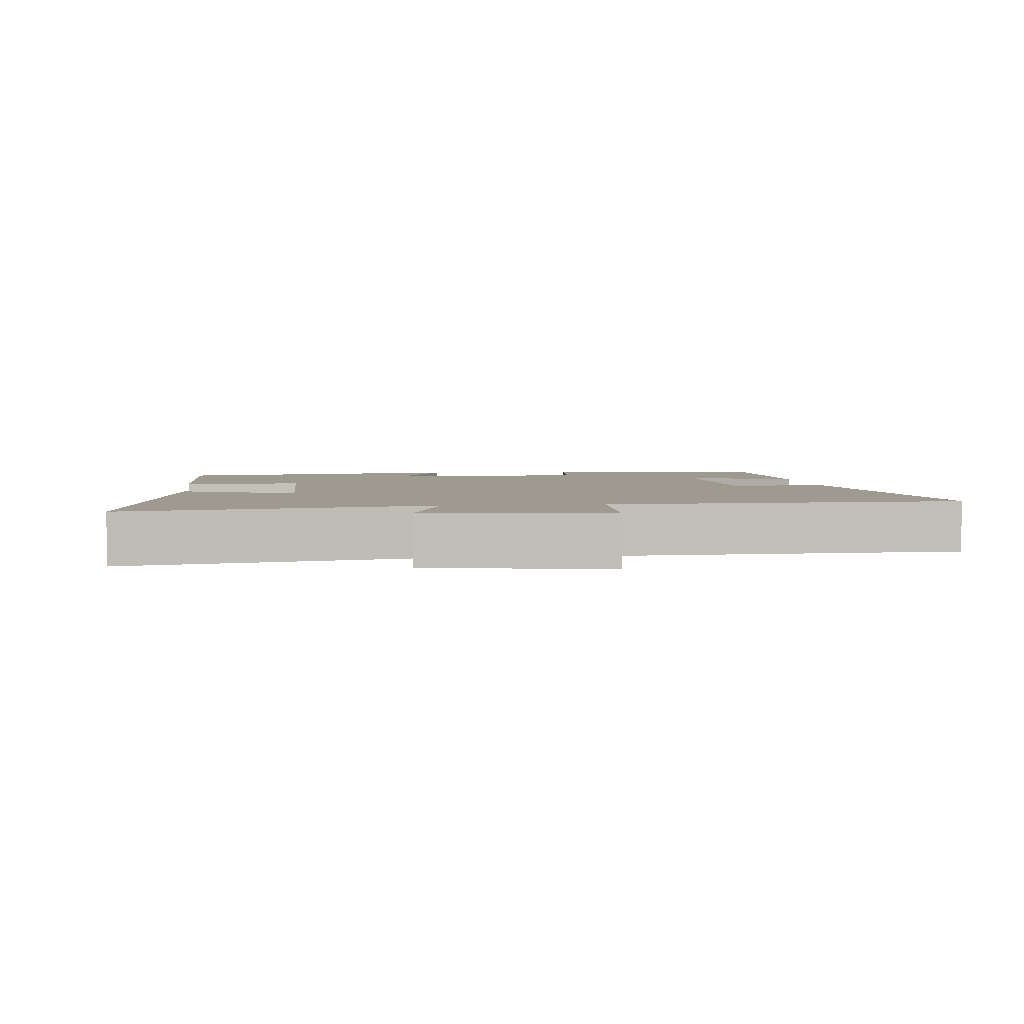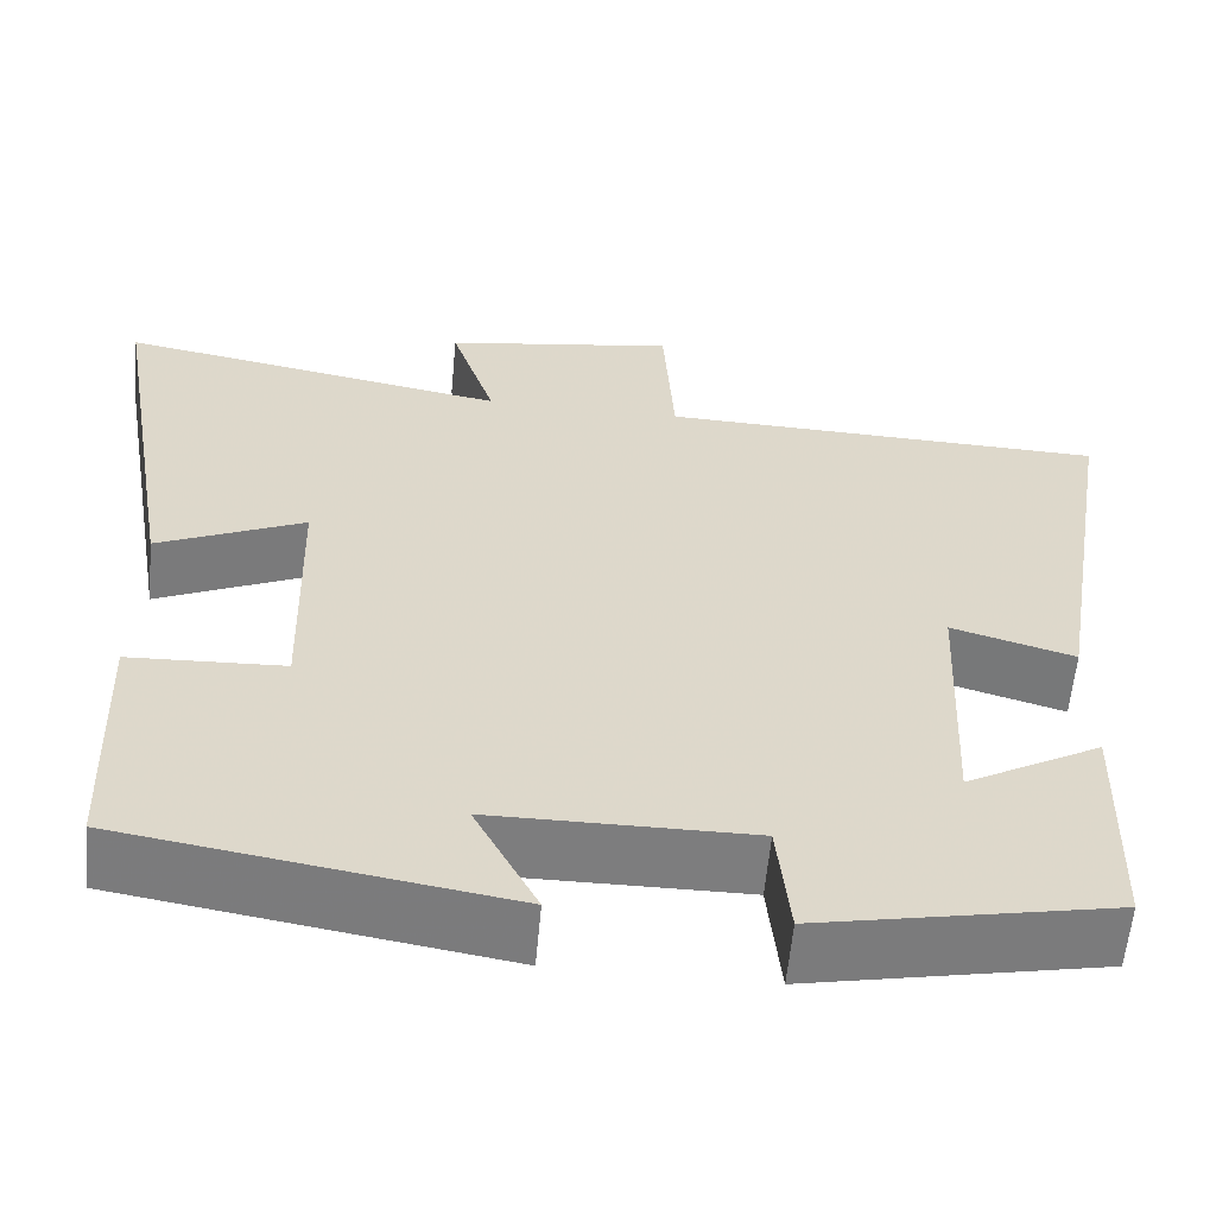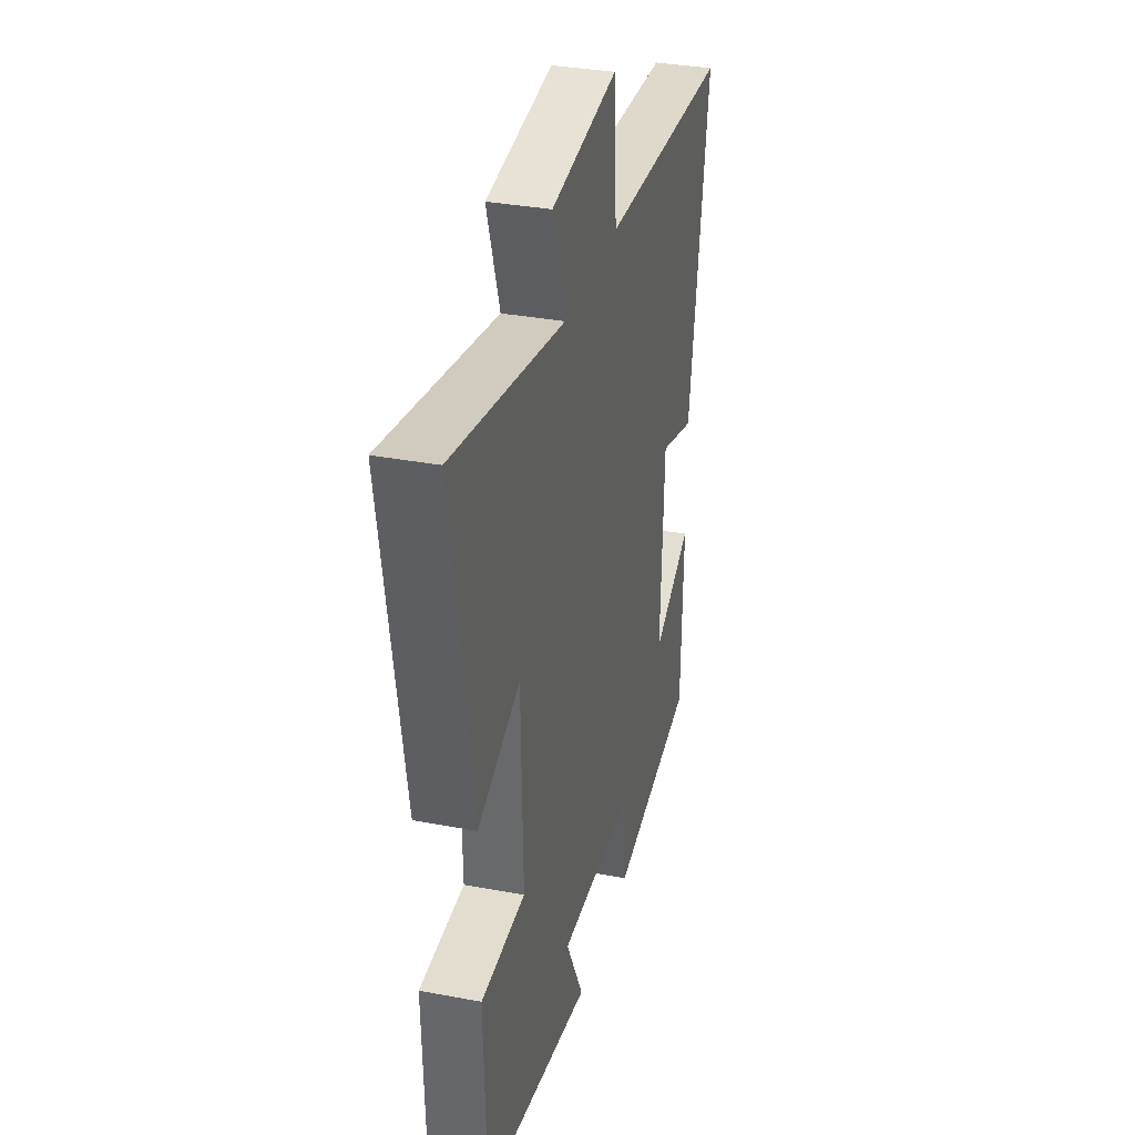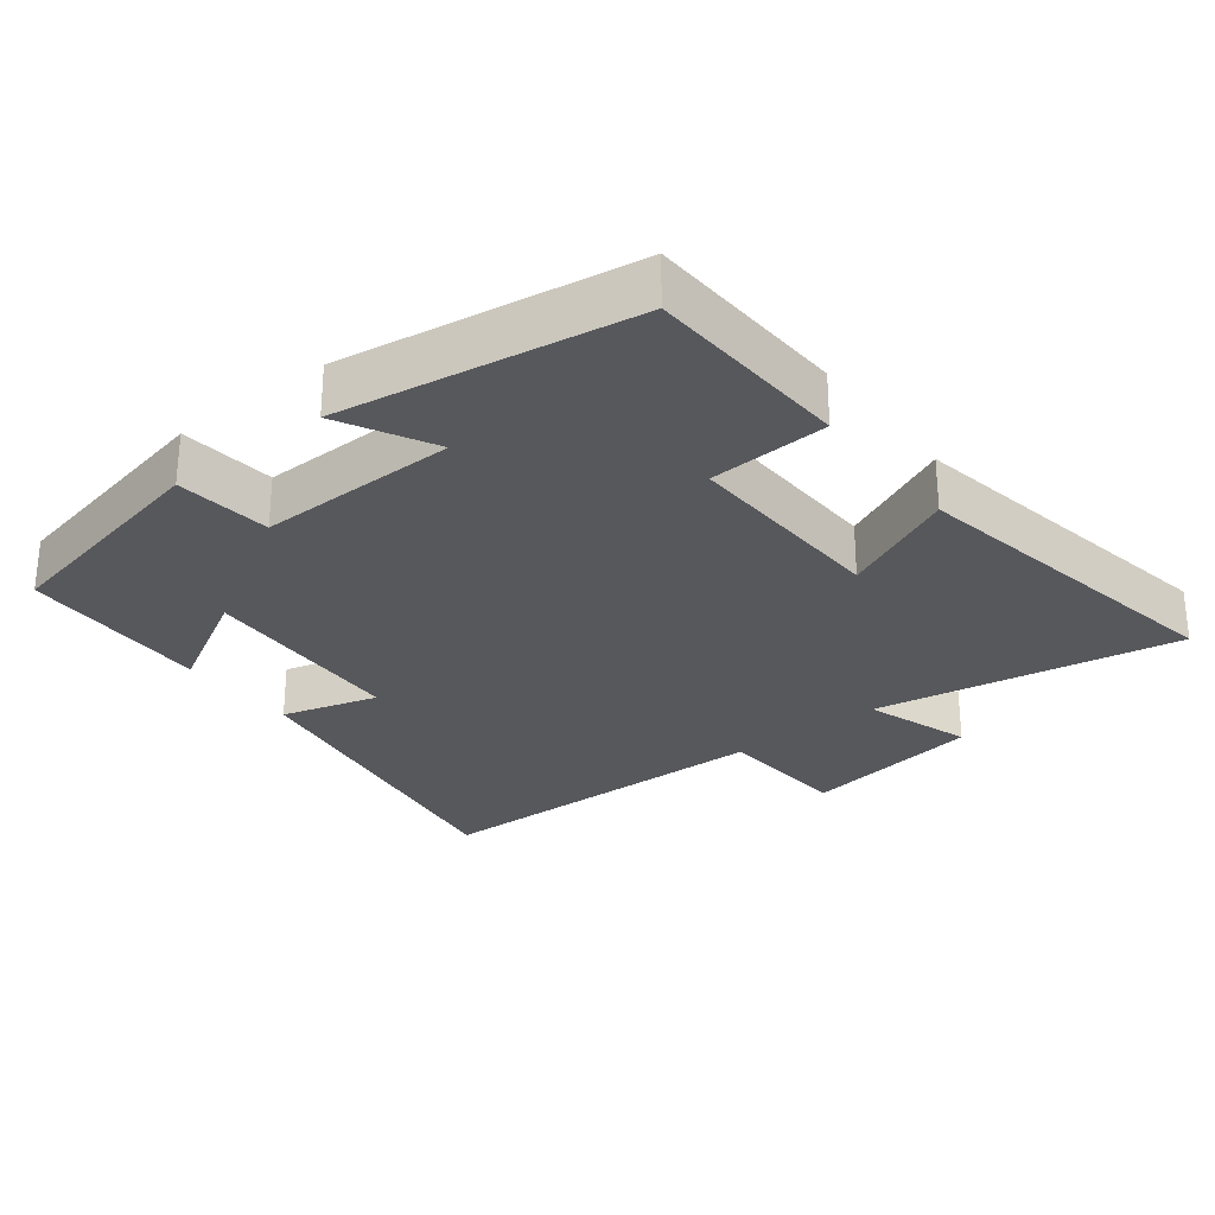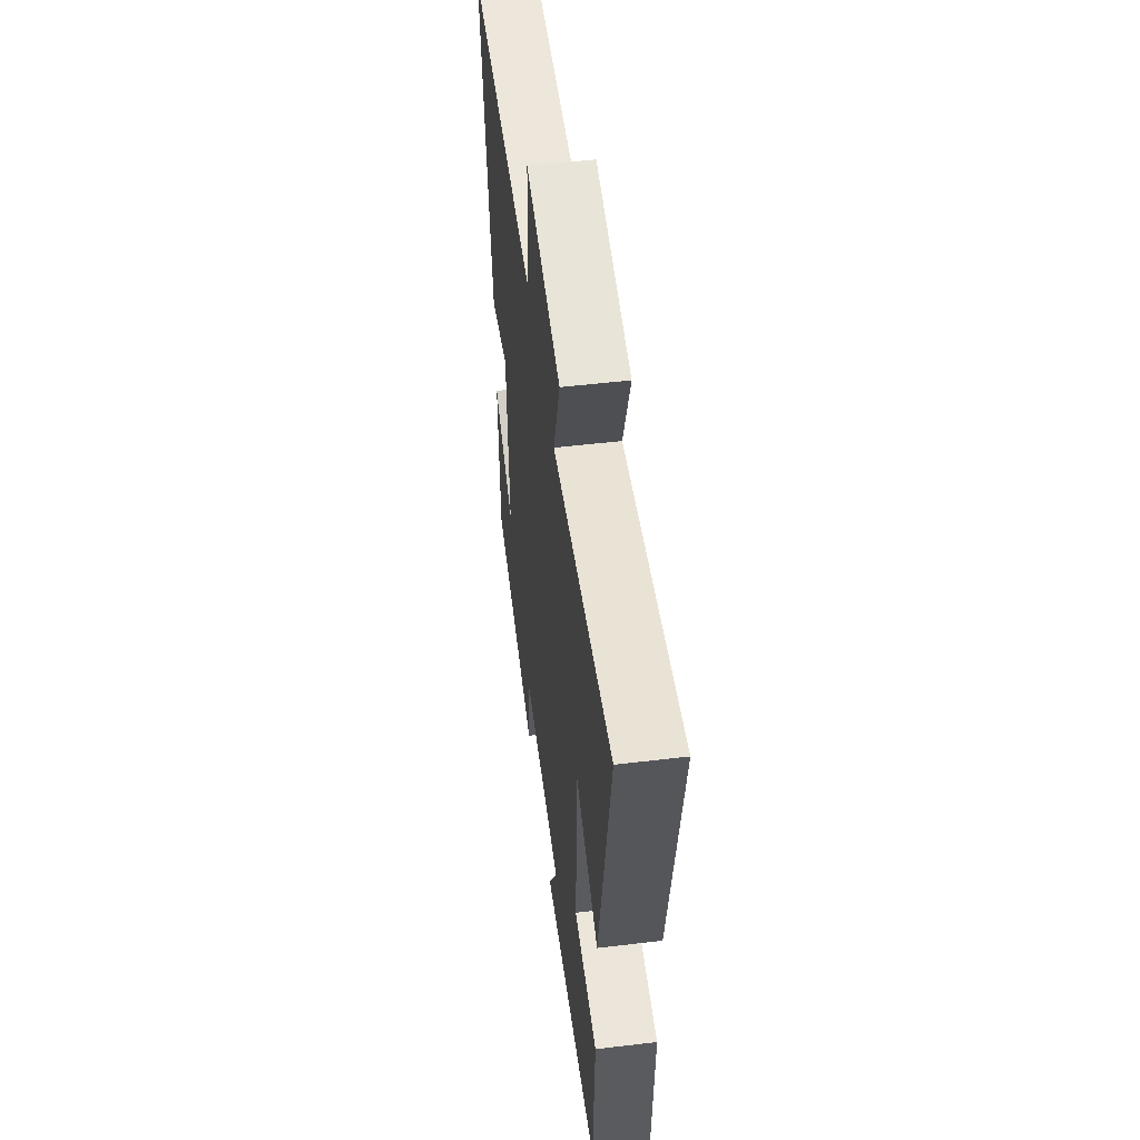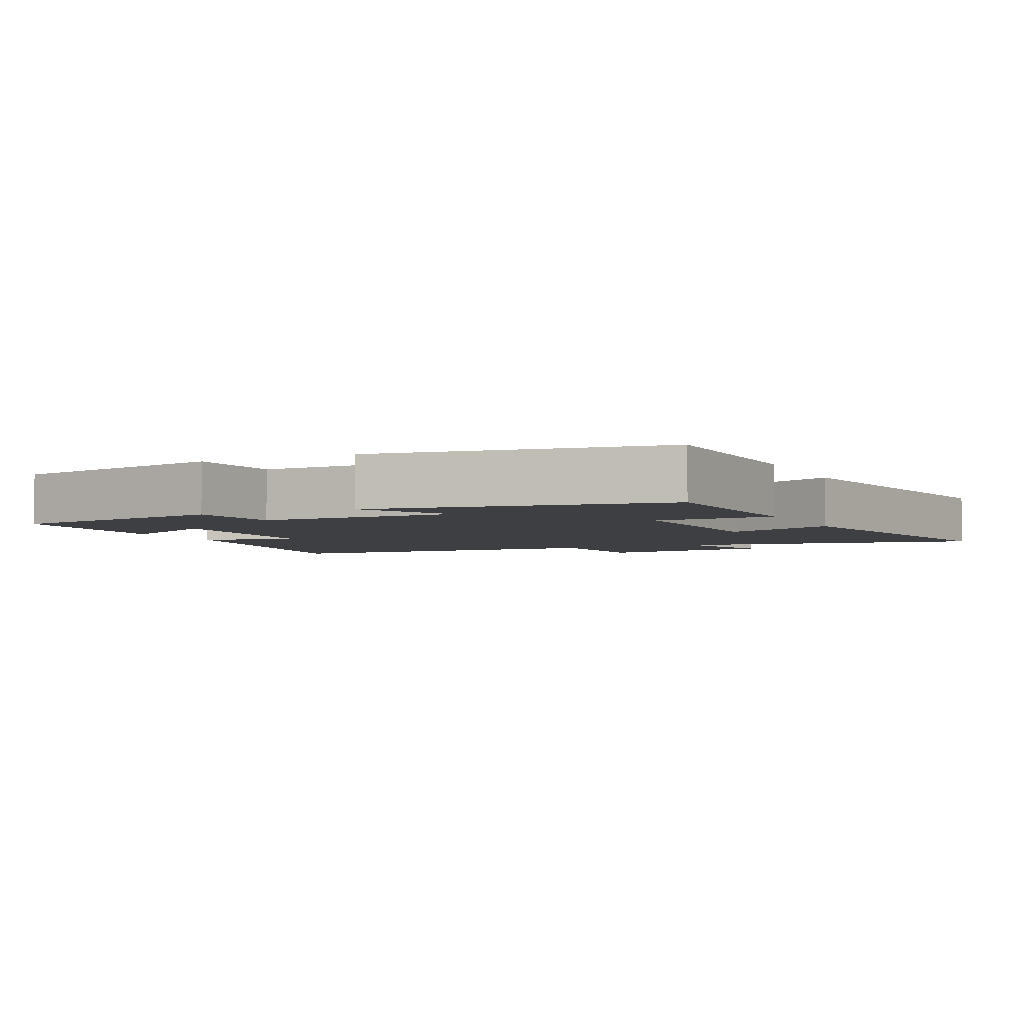
<metadata>
{"format":"obj","ext":"obj","renderer":"f3d","projection":"perspective","resolution":1024,"background":"white","views":[{"elev":3.6,"azim":-7.0,"up":"+Y"},{"elev":-59.2,"azim":-5.3,"up":"+Z"},{"elev":33.2,"azim":-75.4,"up":"+Z"},{"elev":-28.4,"azim":-141.8,"up":"+Y"},{"elev":53.2,"azim":-97.3,"up":"+Z"},{"elev":-3.9,"azim":-154.5,"up":"+Y"}]}
</metadata>
<code>
v -0.489 0.07 -0.432
v -0.5 0.07 -0.136
v -0.328 0.07 -0.128
v -0.336 0.07 0.17
v -0.5 0.07 0.096
v -0.582 0.07 0.579
v -0.146 0.07 0.5
v -0.196 0.07 0.652
v 0.064 0.07 0.692
v 0.076 0.07 0.5
v 0.578 0.07 0.486
v 0.5 0.07 0.013
v 0.363 0.07 0.053
v 0.349 0.07 -0.245
v 0.5 0.07 -0.161
v 0.492 0.07 -0.434
v 0.166 0.07 -0.5
v 0.152 0.07 -0.363
v -0.136 0.07 -0.365
v -0.066 0.07 -0.5
v -0.489 0 -0.432
v -0.5 0 -0.136
v -0.328 0 -0.128
v -0.336 0 0.17
v -0.5 0 0.096
v -0.582 0 0.579
v -0.146 0 0.5
v -0.196 0 0.652
v 0.064 0 0.692
v 0.076 0 0.5
v 0.578 0 0.486
v 0.5 0 0.013
v 0.363 0 0.053
v 0.349 0 -0.245
v 0.5 0 -0.161
v 0.492 0 -0.434
v 0.166 0 -0.5
v 0.152 0 -0.363
v -0.136 0 -0.365
v -0.066 0 -0.5
f 19 20 1 2
f 18 19 2 3
f 15 16 17 18
f 14 15 18
f 13 14 18 3
f 10 11 12 13
f 10 13 3 4
f 7 8 9 10
f 7 10 4 5
f 5 6 7
f 22 21 40 39
f 23 22 39 38
f 38 37 36 35
f 38 35 34
f 23 38 34 33
f 33 32 31 30
f 24 23 33 30
f 30 29 28 27
f 25 24 30 27
f 27 26 25
f 1 21 22 2
f 2 22 23 3
f 3 23 24 4
f 4 24 25 5
f 5 25 26 6
f 6 26 27 7
f 7 27 28 8
f 8 28 29 9
f 9 29 30 10
f 10 30 31 11
f 11 31 32 12
f 12 32 33 13
f 13 33 34 14
f 14 34 35 15
f 15 35 36 16
f 16 36 37 17
f 17 37 38 18
f 18 38 39 19
f 19 39 40 20
f 20 40 21 1

</code>
